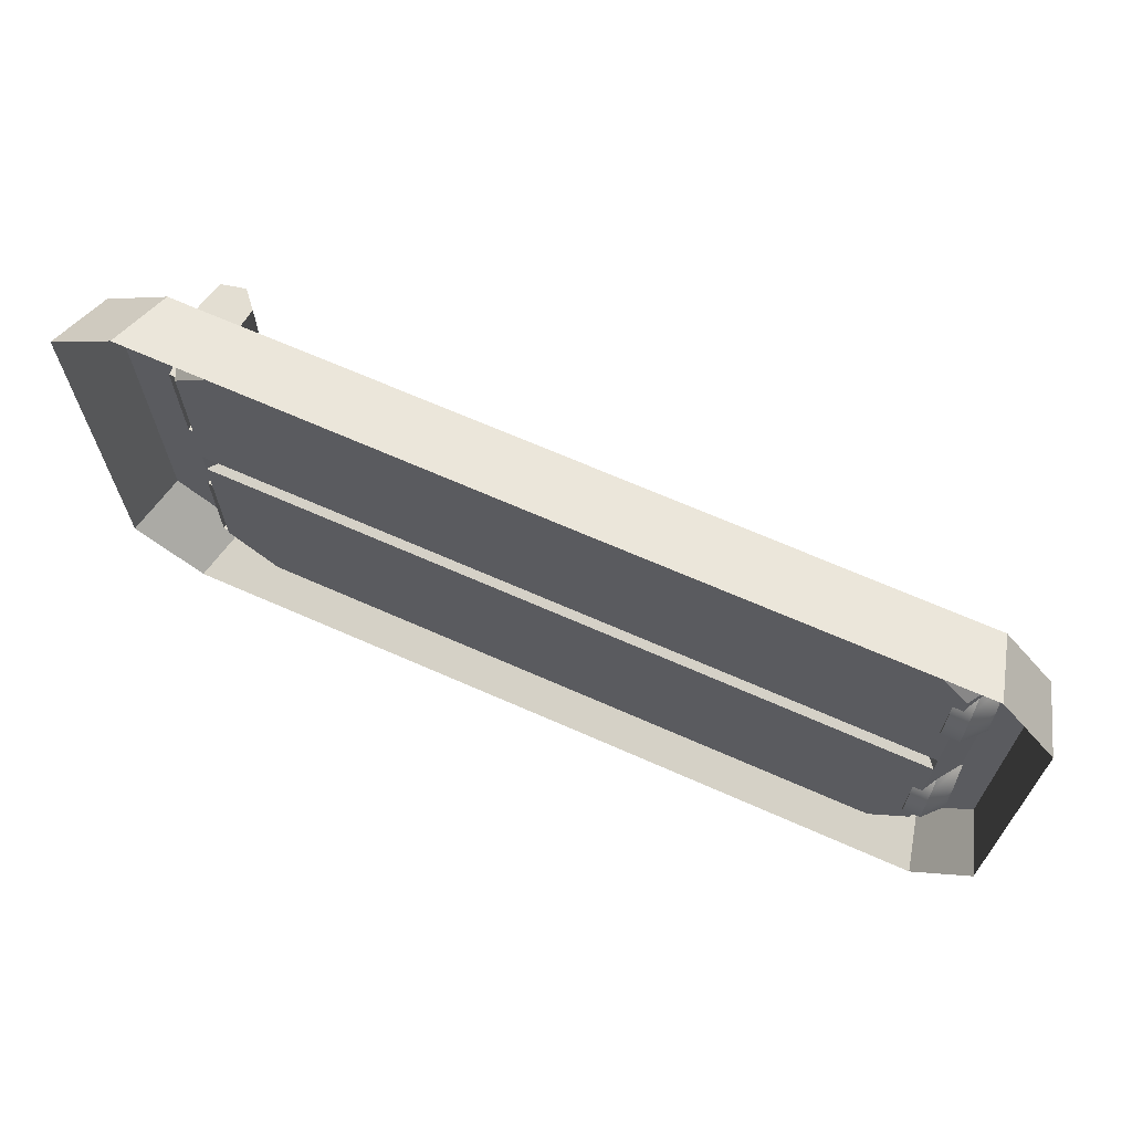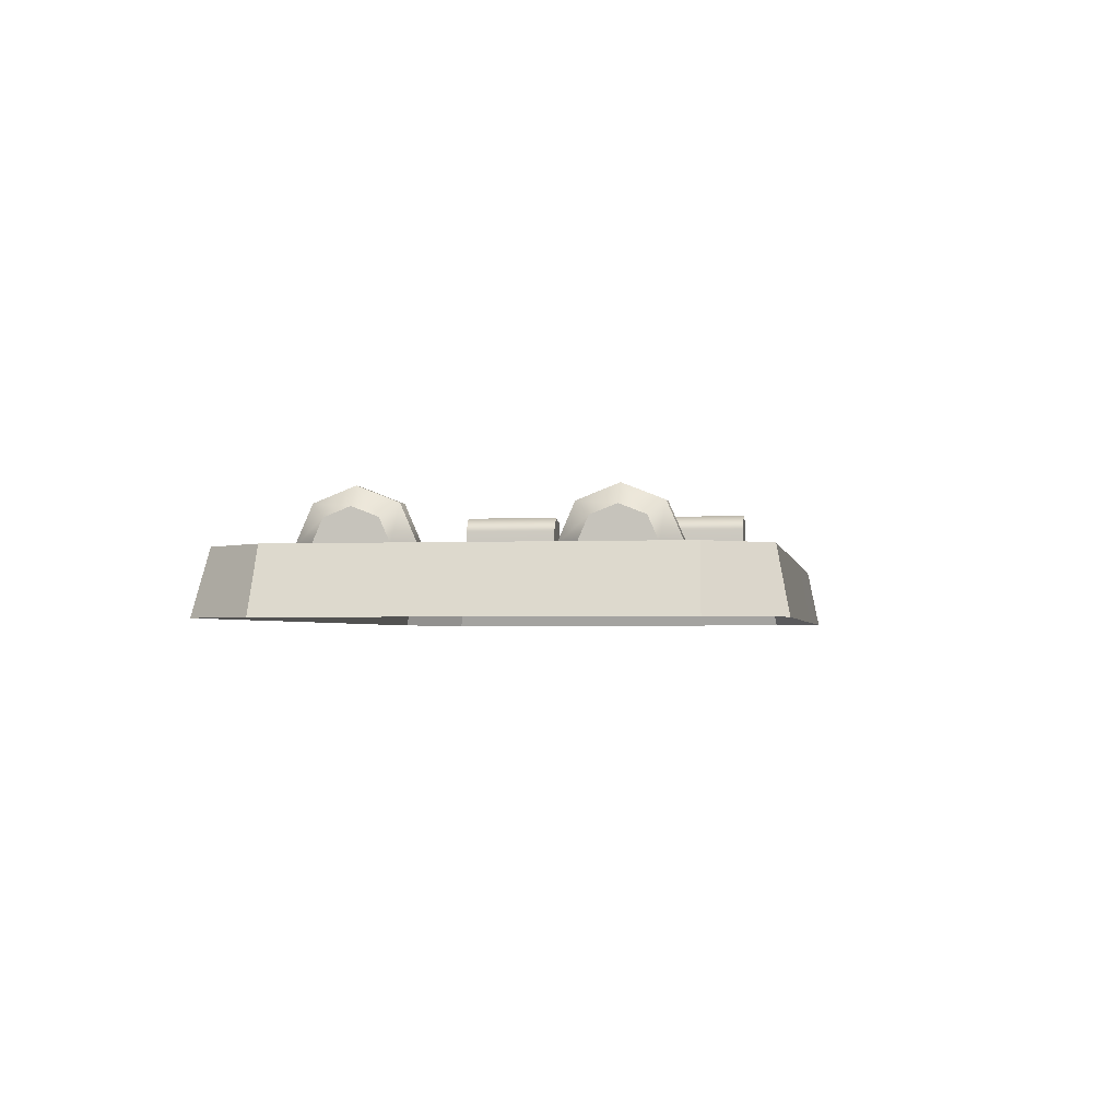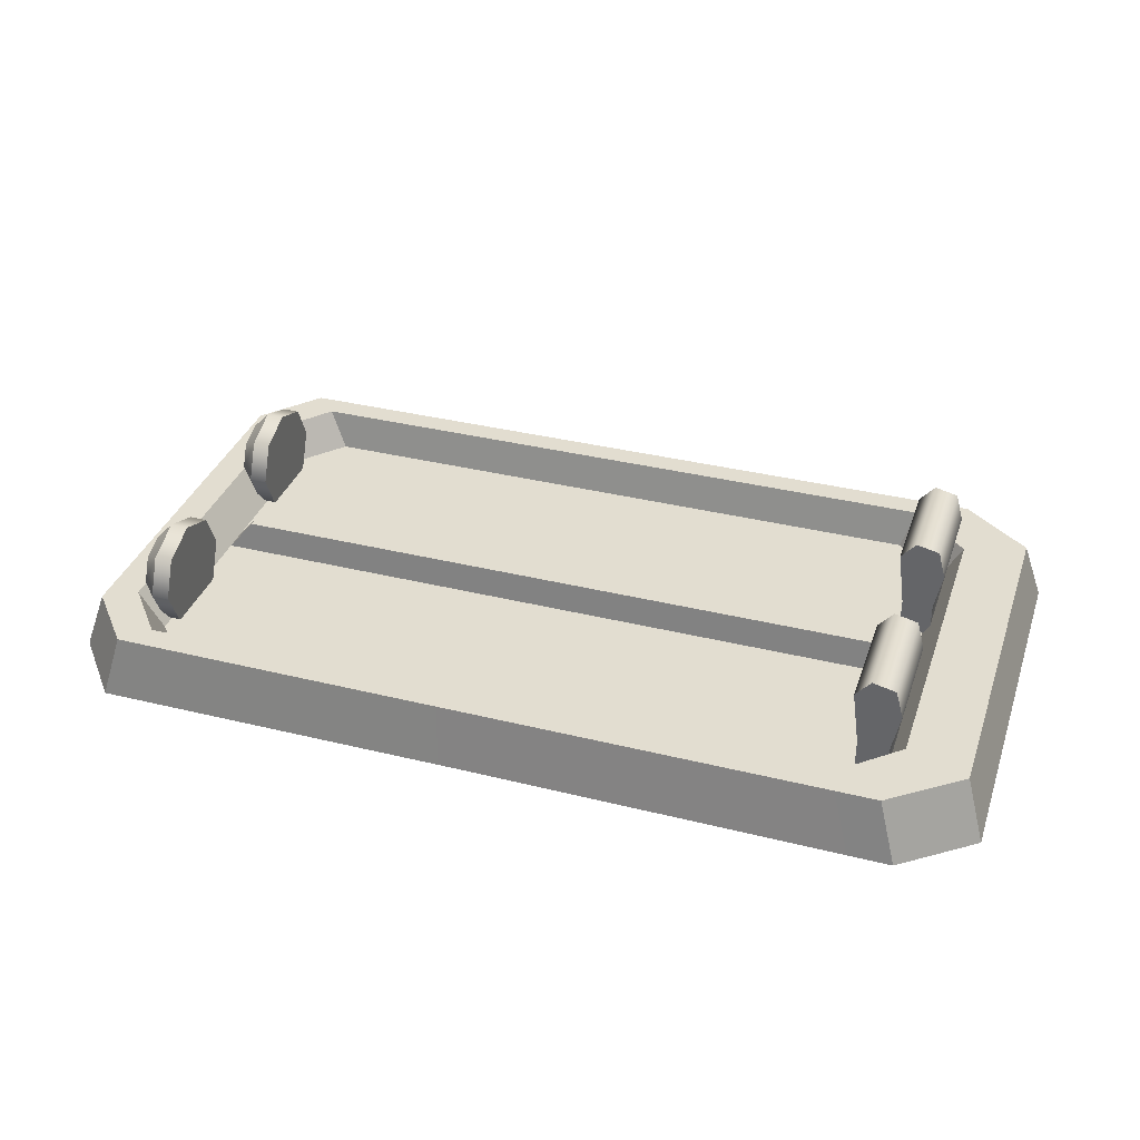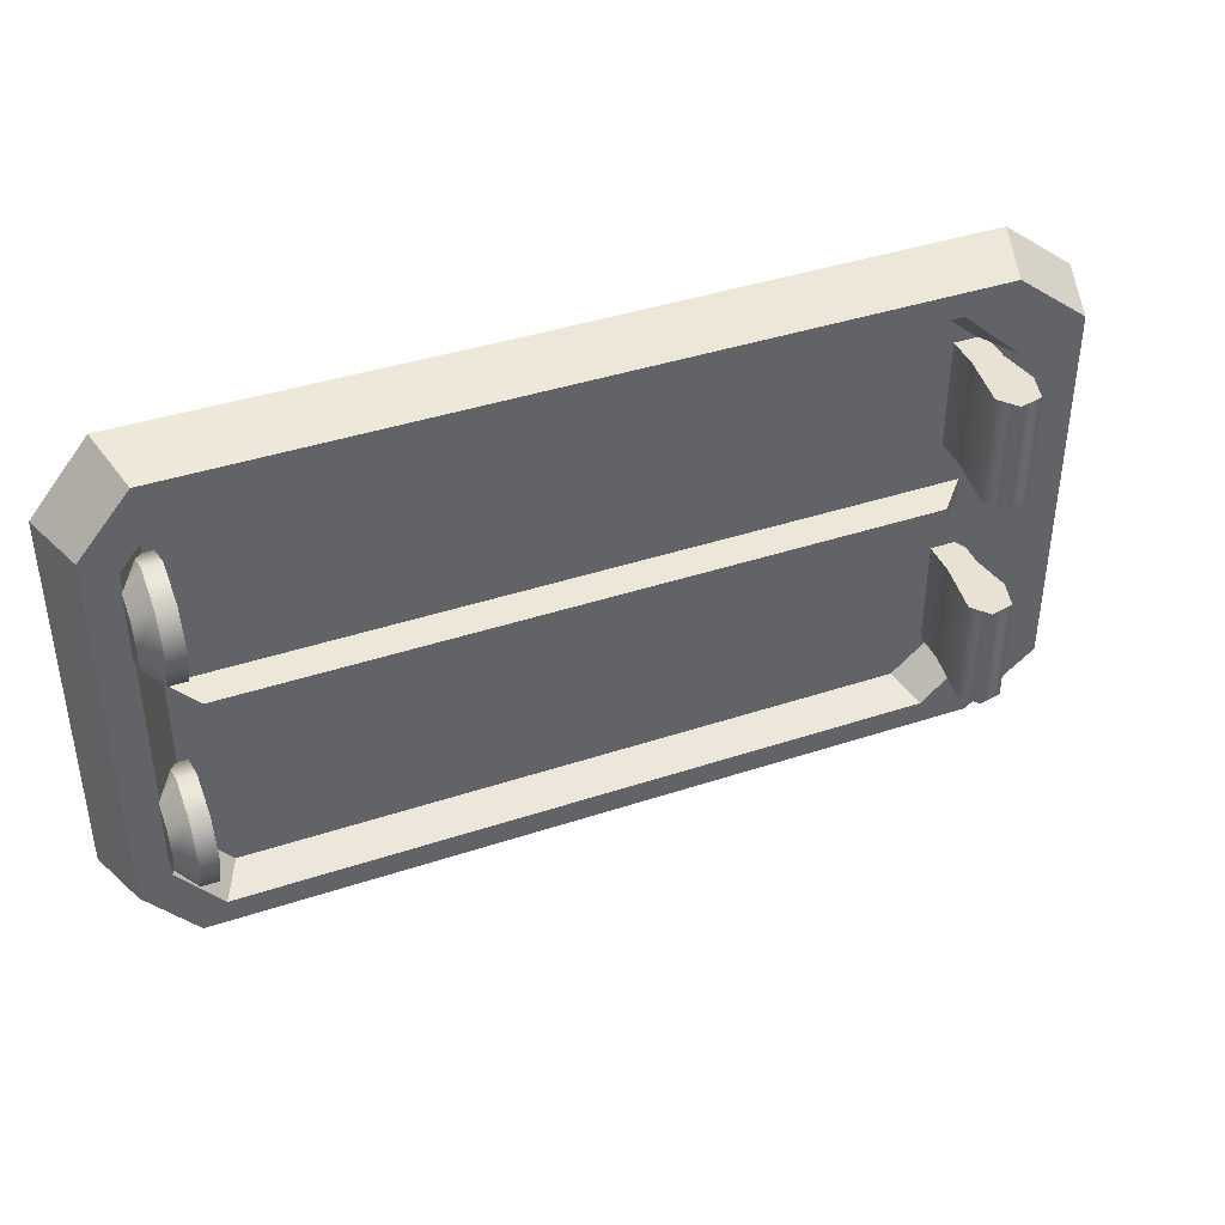
<metadata>
{"format":"obj","ext":"obj","renderer":"f3d","projection":"perspective","resolution":1024,"background":"white","views":[{"elev":67.5,"azim":23.9,"up":"+Z"},{"elev":-2.4,"azim":99.2,"up":"+Y"},{"elev":35.4,"azim":-161.9,"up":"+Y"},{"elev":40.8,"azim":158.0,"up":"+Z"}]}
</metadata>
<code>
g Battery_2AA_Holder(Clone) 0
v 0.0432 0.006932 0.02734
v 0.003721 0.006932 0.02734
v 0.0038 0.006932 0.02463
v 0.04046 0.006932 0.02463
v -0.04129 0.006932 0.02735
v -0.03568 0.006932 0.02463
v 0.04524 0.006932 0.01877
v 0.04873 0.006932 0.02076
v -0.04909 0.006932 0.0213
v -0.0422 0.006932 0.01877
v 0.04524 0.006932 -0.0001113
v 0.04873 0.006932 -2.319e-05
v -0.04909 0.006932 -7.322e-05
v -0.0422 0.006932 -0.0001113
v -0.04909 0.006932 -0.0213
v -0.0422 0.006932 -0.01877
v -0.04129 0.006932 -0.02735
v -0.03568 0.006932 -0.02463
v 0.0038 0.006932 -0.02463
v 0.003721 0.006932 -0.02734
v 0.0432 0.006932 -0.02734
v 0.04046 0.006932 -0.02463
v 0.04873 0.006932 -0.02076
v 0.04524 0.006932 -0.01877
v 0.003721 0.006932 0.02734
v 0.0432 0.006932 0.02734
v 0.04503 -9.537e-08 0.0287
v 0.003796 -9.537e-08 0.02854
v -0.04129 0.006932 0.02735
v -0.04338 -9.537e-08 0.0287
v 0.0432 0.006932 -0.02734
v 0.003721 0.006932 -0.02734
v 0.003796 0 -0.02854
v 0.04503 0 -0.0287
v -0.04338 0 -0.0287
v -0.04129 0.006932 -0.02735
v 0.0432 0.006932 0.02734
v 0.04873 0.006932 0.02076
v 0.05125 -9.537e-08 0.02105
v 0.04503 -9.537e-08 0.0287
v 0.04873 0.006932 -0.02076
v 0.0432 0.006932 -0.02734
v 0.04503 0 -0.0287
v 0.05125 0 -0.02107
v -0.04909 0.006932 0.0213
v -0.04129 0.006932 0.02735
v -0.04338 -9.537e-08 0.0287
v -0.05125 -9.537e-08 0.02261
v -0.04129 0.006932 -0.02735
v -0.04909 0.006932 -0.0213
v -0.05125 0 -0.02263
v -0.04338 0 -0.0287
v 0.0038 0.006932 -0.02463
v 0.04046 0.006932 -0.02463
v 0.03834 0.002648 -0.02348
v 0.00371 0.002648 -0.02347
v -0.03568 0.006932 -0.02463
v -0.03418 0.002648 -0.02347
v 0.04046 0.006932 -0.02463
v 0.04524 0.006932 -0.01877
v 0.04251 0.002648 -0.01869
v 0.03834 0.002648 -0.02348
v 0.0038 0.006932 0.02463
v -0.03568 0.006932 0.02463
v -0.03418 0.002648 0.02351
v 0.00371 0.002648 0.02352
v 0.04046 0.006932 0.02463
v 0.03834 0.002648 0.02352
v -0.03568 0.006932 0.02463
v -0.0422 0.006932 0.01877
v -0.03979 0.002648 0.01872
v -0.03418 0.002648 0.02351
v -0.0422 0.006932 -0.01877
v -0.03568 0.006932 -0.02463
v -0.03418 0.002648 -0.02347
v -0.03979 0.002648 -0.01868
v 0.04524 0.006932 0.01877
v 0.04046 0.006932 0.02463
v 0.03834 0.002648 0.02352
v 0.04251 0.002648 0.01873
v 0.04251 0.002648 0.01873
v 0.04251 0.002648 0.001347
v 0.04383 0.004726 -0.0001218
v 0.04524 0.006932 0.01877
v 0.04524 0.006932 -0.0001113
v 0.04524 0.006932 -0.01877
v 0.04251 0.002649 -0.001601
v 0.04251 0.002648 -0.01869
v 0.05125 -9.537e-08 0.02105
v 0.04873 0.006932 0.02076
v 0.04873 0.006932 -2.319e-05
v 0.05125 -9.537e-08 -1.219e-06
v 0.04873 0.006932 -0.02076
v 0.05125 0 -0.02107
v -0.04099 0.00479 -0.0001214
v -0.03979 0.002648 0.001347
v -0.03979 0.002648 0.01872
v -0.0422 0.006932 0.01877
v -0.0422 0.006932 -0.0001113
v -0.0422 0.006932 -0.01877
v -0.03979 0.002649 -0.001601
v -0.03979 0.002648 -0.01868
v -0.04909 0.006932 0.0213
v -0.05125 -9.537e-08 0.02261
v -0.05125 0 -5.459e-05
v -0.04909 0.006932 -7.322e-05
v -0.05125 0 -0.02263
v -0.04909 0.006932 -0.0213
v 0.03834 0.002648 0.02352
v 0.00371 0.002648 0.02352
v 0.003776 0.002648 0.001358
v 0.03768 0.002648 0.001348
v -0.03418 0.002648 0.001348
v -0.03418 0.002648 0.02351
v -0.03979 0.002648 0.001347
v -0.03979 0.002648 0.01872
v 0.04251 0.002648 0.01873
v 0.04251 0.002648 0.001347
v -0.03979 0.002648 -0.01868
v -0.03418 0.002648 -0.02347
v -0.03418 0.002649 -0.0016
v -0.03979 0.002649 -0.001601
v 0.003776 0.002648 -0.00159
v 0.00371 0.002648 -0.02347
v 0.03776 0.002649 -0.0016
v 0.03834 0.002648 -0.02348
v 0.04251 0.002649 -0.001601
v 0.04251 0.002648 -0.01869
v -0.03668 0.005999 0.0007658
v -0.03668 0.005999 -0.001016
v -0.03457 0.005999 -0.001015
v -0.03457 0.005999 0.0007662
v 0.003604 0.005999 0.0007729
v 0.003604 0.005999 -0.001009
v 0.03631 0.005999 -0.001015
v 0.03627 0.005999 0.0007665
v 0.03975 0.005999 0.0007658
v 0.03975 0.005999 -0.001016
v -0.03979 0.002648 0.001347
v -0.03979 0.002649 -0.001601
v -0.03668 0.005999 -0.001016
v -0.03668 0.005999 0.0007658
v -0.03979 0.002649 -0.001601
v -0.03418 0.002649 -0.0016
v -0.03457 0.005999 -0.001015
v -0.03668 0.005999 -0.001016
v 0.003604 0.005999 -0.001009
v 0.003776 0.002648 -0.00159
v 0.03631 0.005999 -0.001015
v 0.03776 0.002649 -0.0016
v 0.03975 0.005999 -0.001016
v 0.04251 0.002649 -0.001601
v -0.03418 0.002648 0.001348
v -0.03979 0.002648 0.001347
v -0.03668 0.005999 0.0007658
v -0.03457 0.005999 0.0007662
v 0.003776 0.002648 0.001358
v 0.003604 0.005999 0.0007729
v 0.03768 0.002648 0.001348
v 0.03627 0.005999 0.0007665
v 0.04251 0.002648 0.001347
v 0.03975 0.005999 0.0007658
v 0.04251 0.002649 -0.001601
v 0.04251 0.002648 0.001347
v 0.03975 0.005999 0.0007658
v 0.03975 0.005999 -0.001016
v 0.0434 0.002844 0.008419
v 0.04143 0.002844 0.008419
v 0.04143 0.001151 0.01273
v 0.0434 0.001151 0.01273
v 0.04143 0.002844 0.01703
v 0.0434 0.002844 0.01703
v 0.04143 0.006932 0.01881
v 0.0434 0.006932 0.01881
v 0.04143 0.01102 0.01703
v 0.0434 0.01102 0.01703
v 0.04143 0.01271 0.01273
v 0.0434 0.01271 0.01273
v 0.04143 0.01102 0.008419
v 0.0434 0.01102 0.008419
v 0.04143 0.006932 0.006636
v 0.0434 0.006932 0.006636
v 0.04538 0.003248 0.01273
v 0.04538 0.006932 0.01273
v 0.04538 0.004328 0.009982
v 0.04538 0.004327 0.01547
v 0.04538 0.006932 0.01661
v 0.04538 0.009537 0.01547
v 0.04538 0.01062 0.01273
v 0.04538 0.009537 0.009982
v 0.04538 0.006932 0.008845
v 0.0434 0.002844 0.008419
v 0.0434 0.001151 0.01273
v 0.04538 0.003248 0.01273
v 0.04538 0.004328 0.009982
v 0.0434 0.006932 0.006636
v 0.04538 0.006932 0.008845
v 0.04538 0.004327 0.01547
v 0.0434 0.002844 0.01703
v 0.04538 0.006932 0.01661
v 0.0434 0.006932 0.01881
v 0.04538 0.009537 0.01547
v 0.0434 0.01102 0.01703
v 0.04538 0.01062 0.01273
v 0.0434 0.01271 0.01273
v 0.04538 0.009537 0.009982
v 0.0434 0.01102 0.008419
v 0.04143 0.01102 0.008419
v 0.04143 0.01271 0.01273
v 0.04143 0.006932 0.01273
v 0.04143 0.01102 0.01703
v 0.04143 0.006932 0.01881
v 0.04143 0.002844 0.01703
v 0.04143 0.001151 0.01273
v 0.04143 0.006932 0.006636
v 0.04143 0.002844 0.008419
v 0.0434 0.002844 -0.01714
v 0.04143 0.002844 -0.01714
v 0.04143 0.001151 -0.01284
v 0.0434 0.001151 -0.01284
v 0.04143 0.002844 -0.008531
v 0.0434 0.002844 -0.008531
v 0.04143 0.006932 -0.006747
v 0.0434 0.006932 -0.006747
v 0.04143 0.01102 -0.008531
v 0.0434 0.01102 -0.008531
v 0.04143 0.01271 -0.01284
v 0.0434 0.01271 -0.01284
v 0.04143 0.01102 -0.01714
v 0.0434 0.01102 -0.01714
v 0.04143 0.006932 -0.01893
v 0.0434 0.006932 -0.01893
v 0.04538 0.003249 -0.01284
v 0.04538 0.006932 -0.01284
v 0.04538 0.004327 -0.01558
v 0.04538 0.004327 -0.01009
v 0.04538 0.006932 -0.008957
v 0.04538 0.009537 -0.01009
v 0.04538 0.01062 -0.01284
v 0.04538 0.009537 -0.01558
v 0.04538 0.006932 -0.01672
v 0.0434 0.002844 -0.01714
v 0.0434 0.001151 -0.01284
v 0.04538 0.003249 -0.01284
v 0.04538 0.004327 -0.01558
v 0.0434 0.006932 -0.01893
v 0.04538 0.006932 -0.01672
v 0.04538 0.004327 -0.01009
v 0.0434 0.002844 -0.008531
v 0.04538 0.006932 -0.008957
v 0.0434 0.006932 -0.006747
v 0.04538 0.009537 -0.01009
v 0.0434 0.01102 -0.008531
v 0.04538 0.01062 -0.01284
v 0.0434 0.01271 -0.01284
v 0.04538 0.009537 -0.01558
v 0.0434 0.01102 -0.01714
v 0.04143 0.01102 -0.01714
v 0.04143 0.01271 -0.01284
v 0.04143 0.006932 -0.01284
v 0.04143 0.01102 -0.008531
v 0.04143 0.006932 -0.006747
v 0.04143 0.002844 -0.008531
v 0.04143 0.001151 -0.01284
v 0.04143 0.006932 -0.01893
v 0.04143 0.002844 -0.01714
v -0.0372 0.006715 0.01273
v -0.0372 0.00299 0.01273
v -0.0372 0.00299 0.01883
v -0.0372 0.006714 0.01883
v -0.0372 0.006715 0.006622
v -0.0372 0.00299 0.006622
v -0.03637 0.01271 0.01273
v -0.03637 0.01271 0.01883
v -0.03637 0.01271 0.006622
v -0.03806 0.01463 0.01883
v -0.03806 0.01463 0.01273
v -0.04063 0.01404 0.01273
v -0.04063 0.01404 0.01883
v -0.04063 0.01404 0.006622
v -0.03806 0.01463 0.006622
v -0.04148 0.01093 0.01883
v -0.04148 0.01093 0.01273
v -0.04062 0.006715 0.01273
v -0.04062 0.006714 0.01883
v -0.04062 0.00299 0.01883
v -0.04062 0.00299 0.01273
v -0.04062 0.006715 0.006622
v -0.04062 0.00299 0.006622
v -0.04148 0.01093 0.006622
v -0.04062 0.006715 0.006622
v -0.04062 0.00299 0.006622
v -0.0372 0.00299 0.006622
v -0.0372 0.006715 0.006622
v -0.03637 0.01271 0.006622
v -0.04148 0.01093 0.006622
v -0.04063 0.01404 0.006622
v -0.03806 0.01463 0.006622
v -0.04062 0.006714 0.01883
v -0.04148 0.01093 0.01883
v -0.03637 0.01271 0.01883
v -0.0372 0.006714 0.01883
v -0.04062 0.00299 0.01883
v -0.0372 0.00299 0.01883
v -0.04063 0.01404 0.01883
v -0.03806 0.01463 0.01883
v -0.04062 0.00299 -0.006734
v -0.04062 0.00299 -0.01284
v -0.04062 0.006715 -0.01284
v -0.04062 0.006715 -0.006734
v -0.04062 0.006715 -0.01894
v -0.04062 0.00299 -0.01894
v -0.04148 0.01093 -0.006733
v -0.04148 0.01093 -0.01284
v -0.04148 0.01093 -0.01894
v -0.04063 0.01404 -0.01284
v -0.04063 0.01404 -0.006733
v -0.03806 0.01463 -0.006733
v -0.03806 0.01463 -0.01284
v -0.04063 0.01404 -0.01894
v -0.03806 0.01463 -0.01894
v -0.03637 0.01271 -0.01284
v -0.03637 0.01271 -0.006733
v -0.0372 0.006715 -0.006734
v -0.0372 0.006715 -0.01284
v -0.0372 0.00299 -0.006734
v -0.0372 0.00299 -0.01284
v -0.0372 0.006715 -0.01894
v -0.0372 0.00299 -0.01894
v -0.03637 0.01271 -0.01894
v -0.04062 0.006715 -0.006734
v -0.04148 0.01093 -0.006733
v -0.03637 0.01271 -0.006733
v -0.0372 0.006715 -0.006734
v -0.04062 0.00299 -0.006734
v -0.0372 0.00299 -0.006734
v -0.04063 0.01404 -0.006733
v -0.03806 0.01463 -0.006733
v -0.04062 0.006715 -0.01894
v -0.04062 0.00299 -0.01894
v -0.0372 0.00299 -0.01894
v -0.0372 0.006715 -0.01894
v -0.03637 0.01271 -0.01894
v -0.04148 0.01093 -0.01894
v -0.04063 0.01404 -0.01894
v -0.03806 0.01463 -0.01894
g Battery_2AA_Holder(Clone) 0_0
f 3 2 1
f 4 3 1
f 5 2 3
f 6 5 3
f 4 1 7
f 1 8 7
f 9 5 6
f 10 9 6
f 11 7 8
f 12 11 8
f 13 9 10
f 14 13 10
f 13 14 15
f 14 16 15
f 17 15 16
f 18 17 16
f 18 19 17
f 19 20 17
f 21 20 19
f 22 21 19
f 23 21 22
f 24 23 22
f 12 23 24
f 11 12 24
f 27 26 25
f 28 27 25
f 28 25 29
f 30 28 29
f 33 32 31
f 34 33 31
f 33 35 32
f 35 36 32
f 39 38 37
f 40 39 37
f 43 42 41
f 44 43 41
f 47 46 45
f 48 47 45
f 51 50 49
f 52 51 49
f 55 54 53
f 56 55 53
f 56 53 57
f 58 56 57
f 61 60 59
f 62 61 59
f 65 64 63
f 66 65 63
f 66 63 67
f 68 66 67
f 71 70 69
f 72 71 69
f 75 74 73
f 76 75 73
f 79 78 77
f 80 79 77
f 83 82 81
f 81 84 83
f 84 85 83
f 83 85 86
f 87 83 86
f 87 82 83
f 86 88 87
f 91 90 89
f 92 91 89
f 91 92 93
f 92 94 93
f 97 96 95
f 95 98 97
f 95 99 98
f 100 99 95
f 100 95 101
f 101 95 96
f 101 102 100
f 105 104 103
f 106 105 103
f 105 106 107
f 106 108 107
f 111 110 109
f 112 111 109
f 111 113 110
f 113 114 110
f 113 115 114
f 115 116 114
f 112 109 117
f 118 112 117
f 121 120 119
f 122 121 119
f 121 123 120
f 123 124 120
f 123 125 124
f 125 126 124
f 125 127 126
f 127 128 126
f 131 130 129
f 132 131 129
f 132 133 131
f 133 134 131
f 135 134 133
f 136 135 133
f 136 137 135
f 137 138 135
f 141 140 139
f 142 141 139
f 145 144 143
f 146 145 143
f 145 147 144
f 147 148 144
f 147 149 148
f 149 150 148
f 149 151 150
f 151 152 150
f 155 154 153
f 156 155 153
f 156 153 157
f 158 156 157
f 158 157 159
f 160 158 159
f 160 159 161
f 162 160 161
f 165 164 163
f 166 165 163
f 169 168 167
f 170 169 167
f 171 169 170
f 172 171 170
f 173 171 172
f 174 173 172
f 175 173 174
f 176 175 174
f 177 175 176
f 178 177 176
f 179 177 178
f 180 179 178
f 181 179 180
f 182 181 180
f 168 181 182
f 167 168 182
f 185 184 183
f 183 184 186
f 186 184 187
f 187 184 188
f 188 184 189
f 189 184 190
f 190 184 191
f 191 184 185
f 194 193 192
f 195 194 192
f 192 196 195
f 196 197 195
f 194 198 193
f 198 199 193
f 198 200 199
f 200 201 199
f 200 202 201
f 202 203 201
f 202 204 203
f 204 205 203
f 204 206 205
f 206 207 205
f 197 196 207
f 206 197 207
f 210 209 208
f 211 209 210
f 212 211 210
f 213 212 210
f 213 210 214
f 210 208 215
f 210 215 216
f 210 216 214
f 219 218 217
f 220 219 217
f 221 219 220
f 222 221 220
f 223 221 222
f 224 223 222
f 225 223 224
f 226 225 224
f 227 225 226
f 228 227 226
f 229 227 228
f 230 229 228
f 231 229 230
f 232 231 230
f 218 231 232
f 217 218 232
f 235 234 233
f 233 234 236
f 236 234 237
f 237 234 238
f 238 234 239
f 239 234 240
f 240 234 241
f 241 234 235
f 244 243 242
f 245 244 242
f 242 246 245
f 246 247 245
f 244 248 243
f 248 249 243
f 248 250 249
f 250 251 249
f 250 252 251
f 252 253 251
f 252 254 253
f 254 255 253
f 254 256 255
f 256 257 255
f 247 246 257
f 256 247 257
f 260 259 258
f 261 259 260
f 262 261 260
f 263 262 260
f 263 260 264
f 260 258 265
f 260 265 266
f 260 266 264
f 269 268 267
f 270 269 267
f 267 268 271
f 268 272 271
f 267 273 270
f 273 274 270
f 275 273 267
f 271 275 267
f 276 274 273
f 277 276 273
f 277 273 275
f 276 277 278
f 279 276 278
f 278 277 280
f 277 281 280
f 281 277 275
f 282 279 278
f 283 282 278
f 283 278 280
f 282 283 284
f 285 282 284
f 285 284 286
f 284 287 286
f 284 288 287
f 284 283 288
f 288 289 287
f 283 290 288
f 290 283 280
f 293 292 291
f 294 293 291
f 294 291 295
f 291 296 295
f 296 297 295
f 297 298 295
f 301 300 299
f 302 301 299
f 302 299 303
f 304 302 303
f 300 301 305
f 301 306 305
f 309 308 307
f 310 309 307
f 309 311 308
f 311 312 308
f 310 313 309
f 313 314 309
f 309 314 311
f 314 315 311
f 314 313 316
f 313 317 316
f 317 318 316
f 318 319 316
f 316 319 320
f 314 316 320
f 315 314 320
f 319 321 320
f 319 318 322
f 318 323 322
f 322 323 324
f 325 322 324
f 324 326 325
f 326 327 325
f 325 327 328
f 327 329 328
f 330 322 325
f 328 330 325
f 319 322 330
f 321 319 330
f 333 332 331
f 334 333 331
f 334 331 335
f 336 334 335
f 332 333 337
f 333 338 337
f 341 340 339
f 342 341 339
f 342 339 343
f 339 344 343
f 344 345 343
f 345 346 343

</code>
